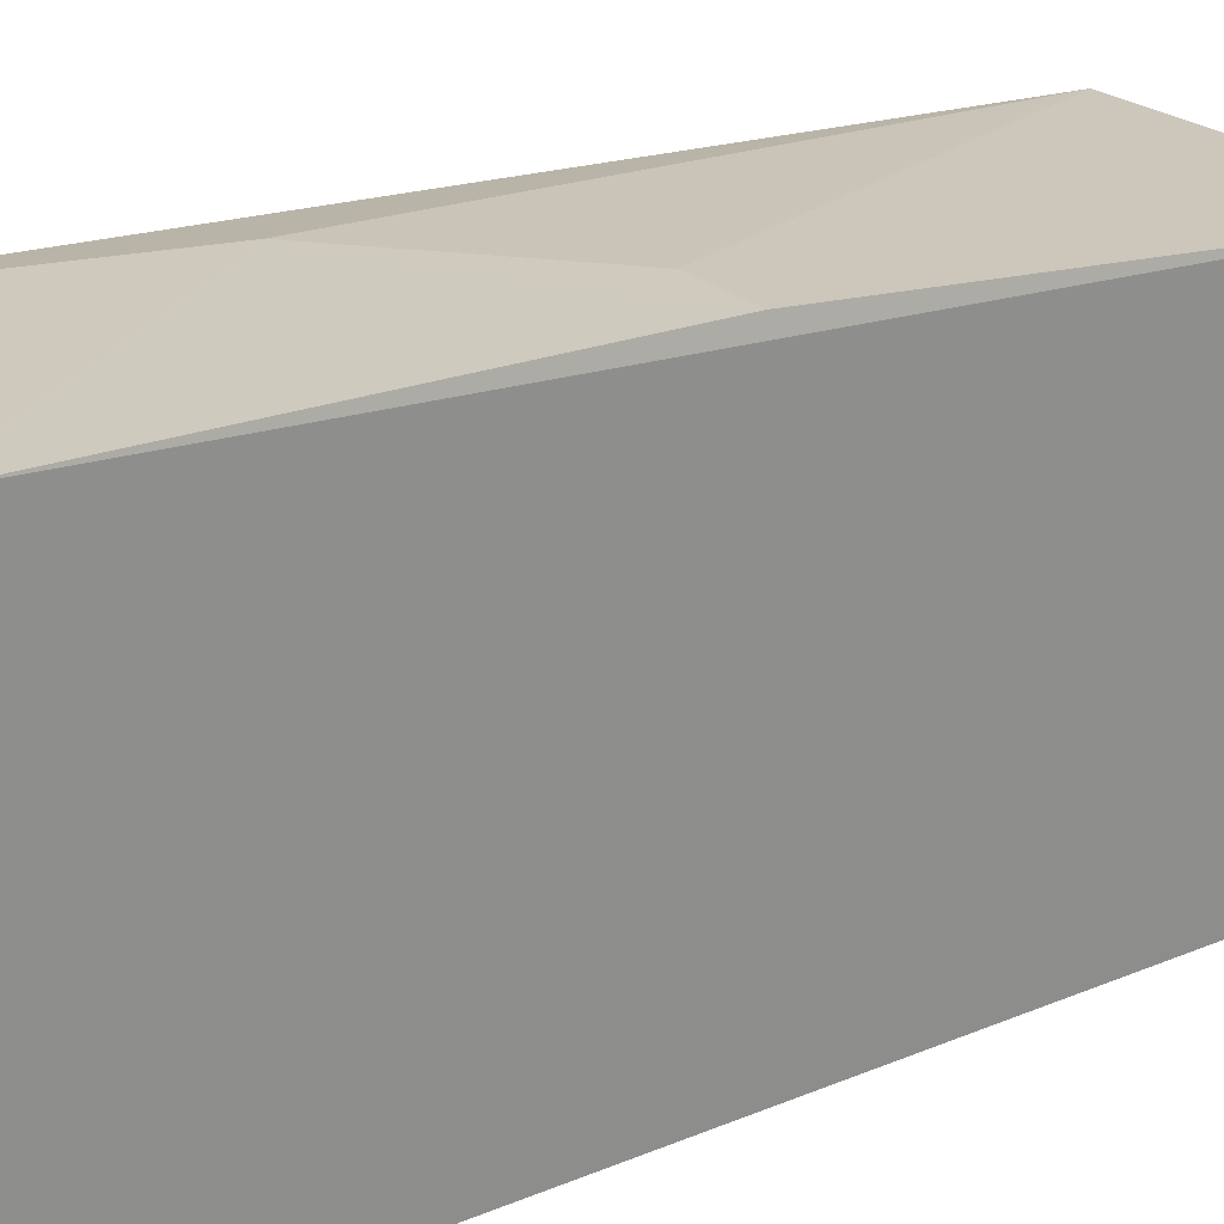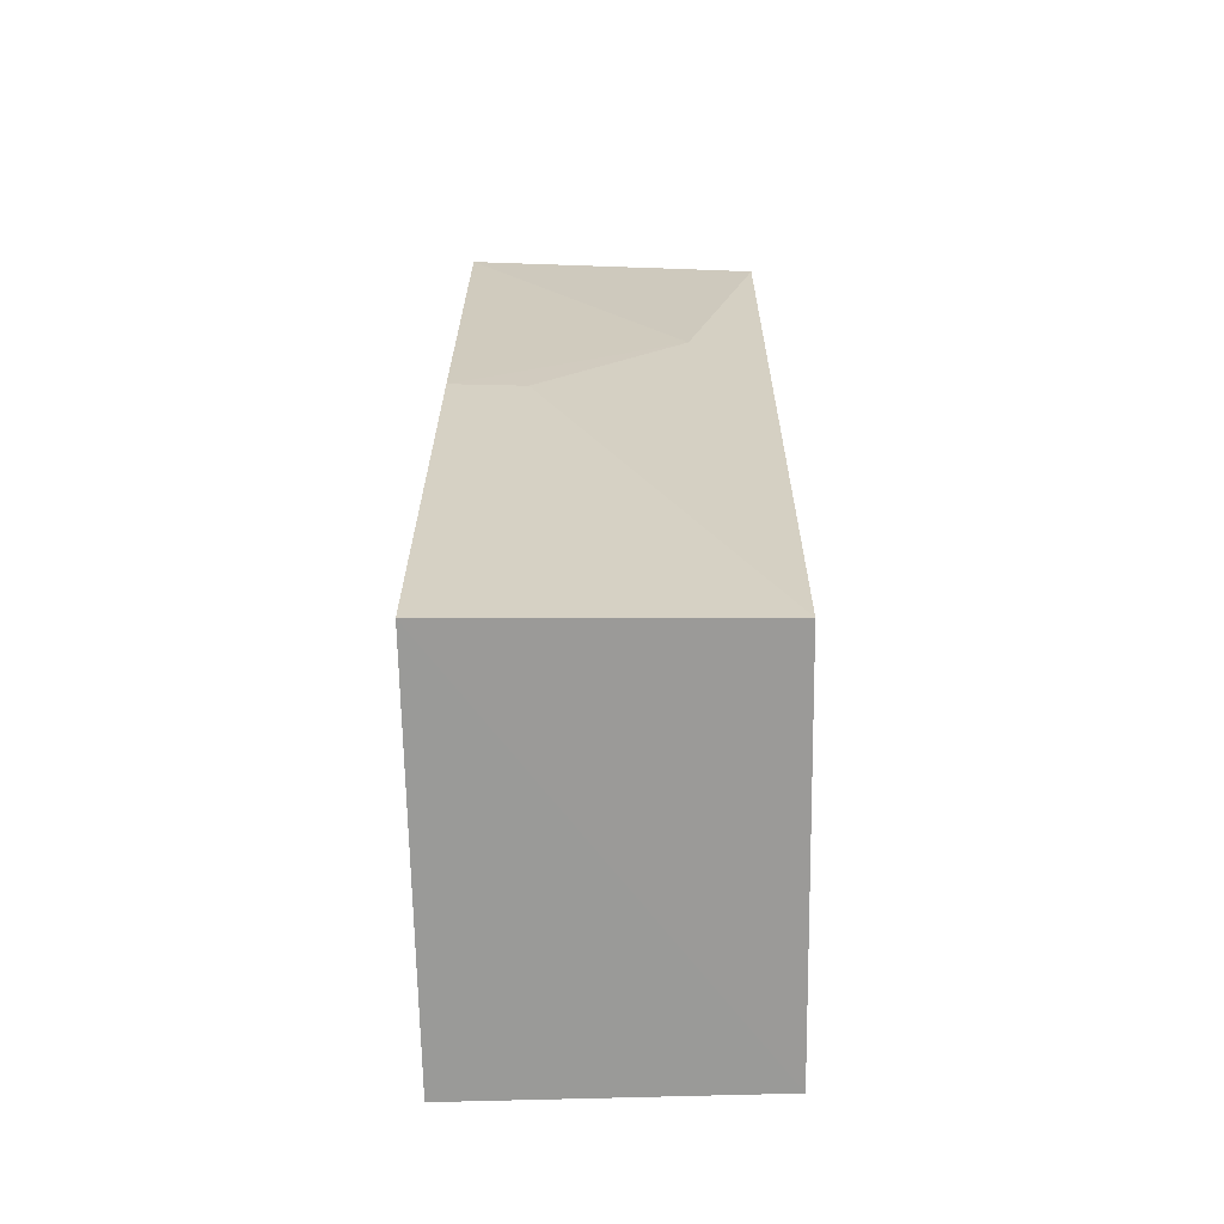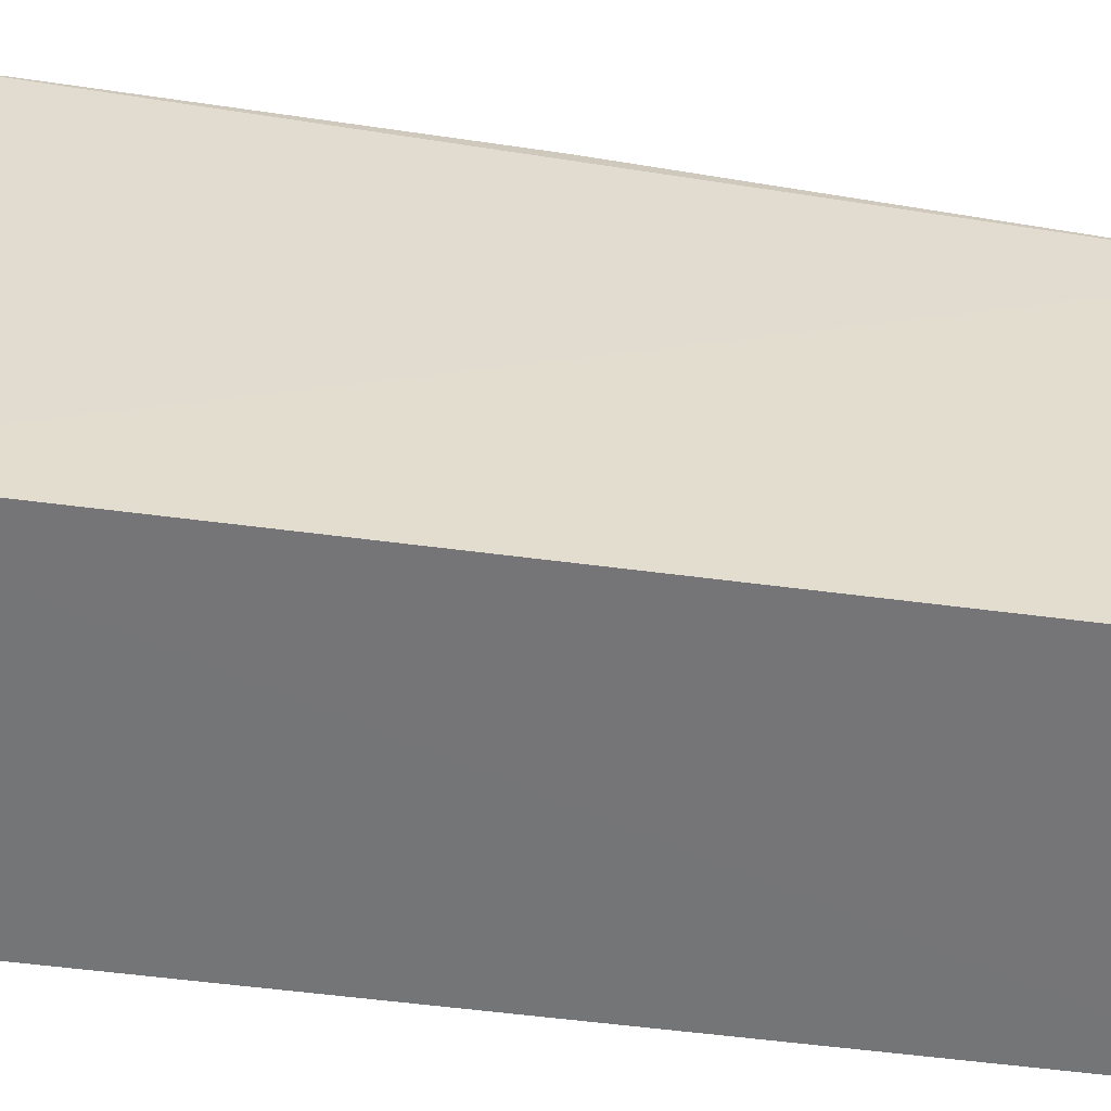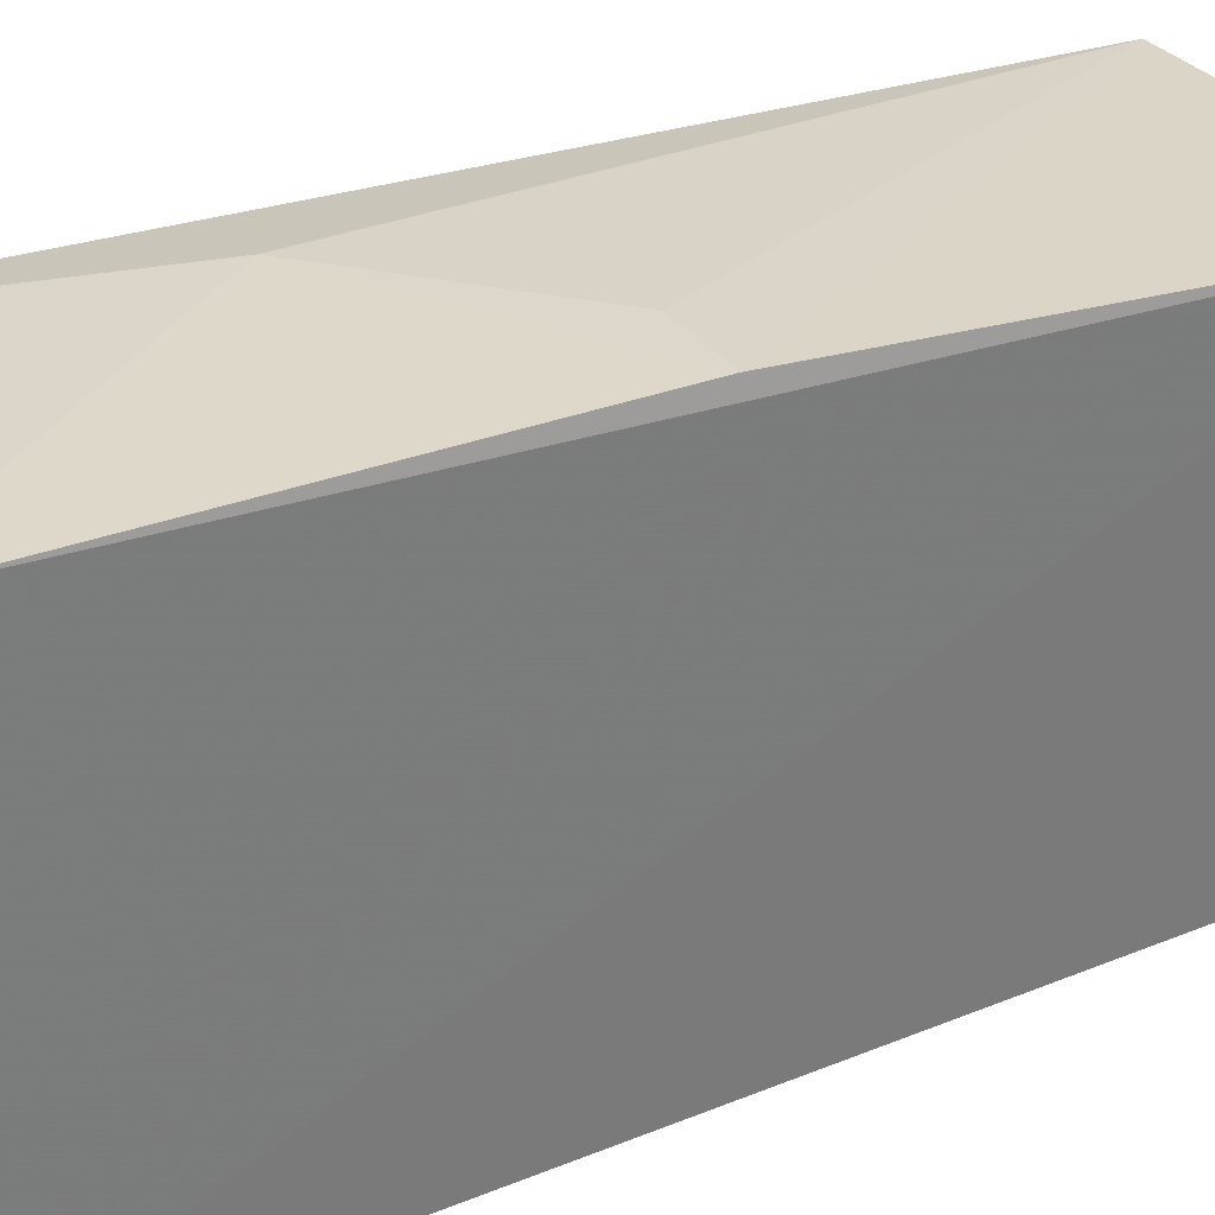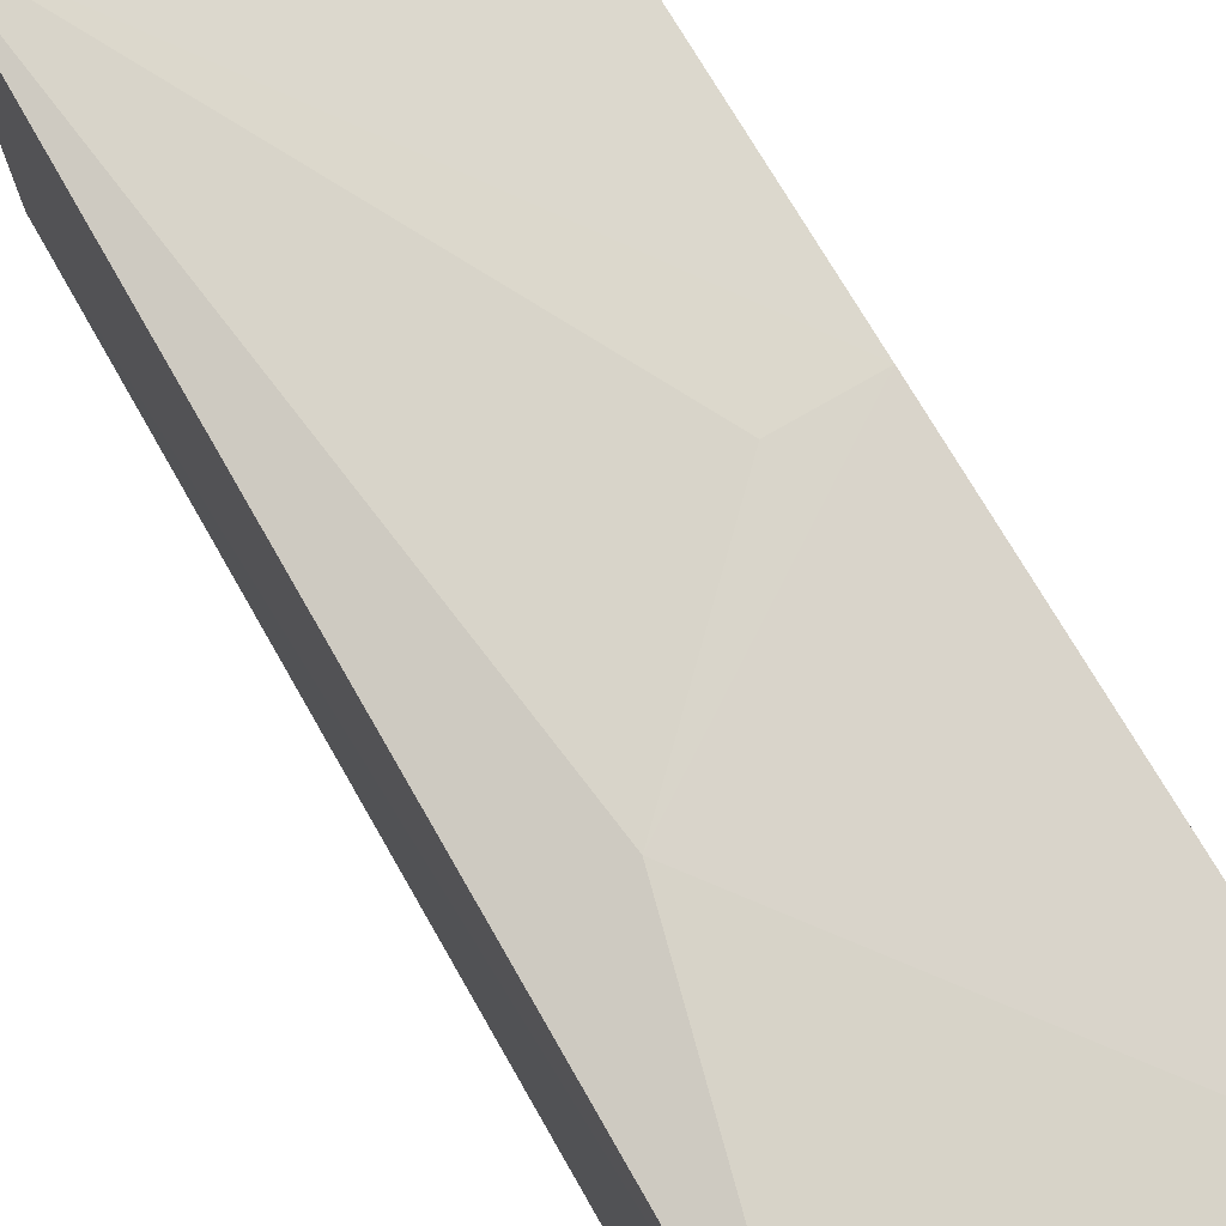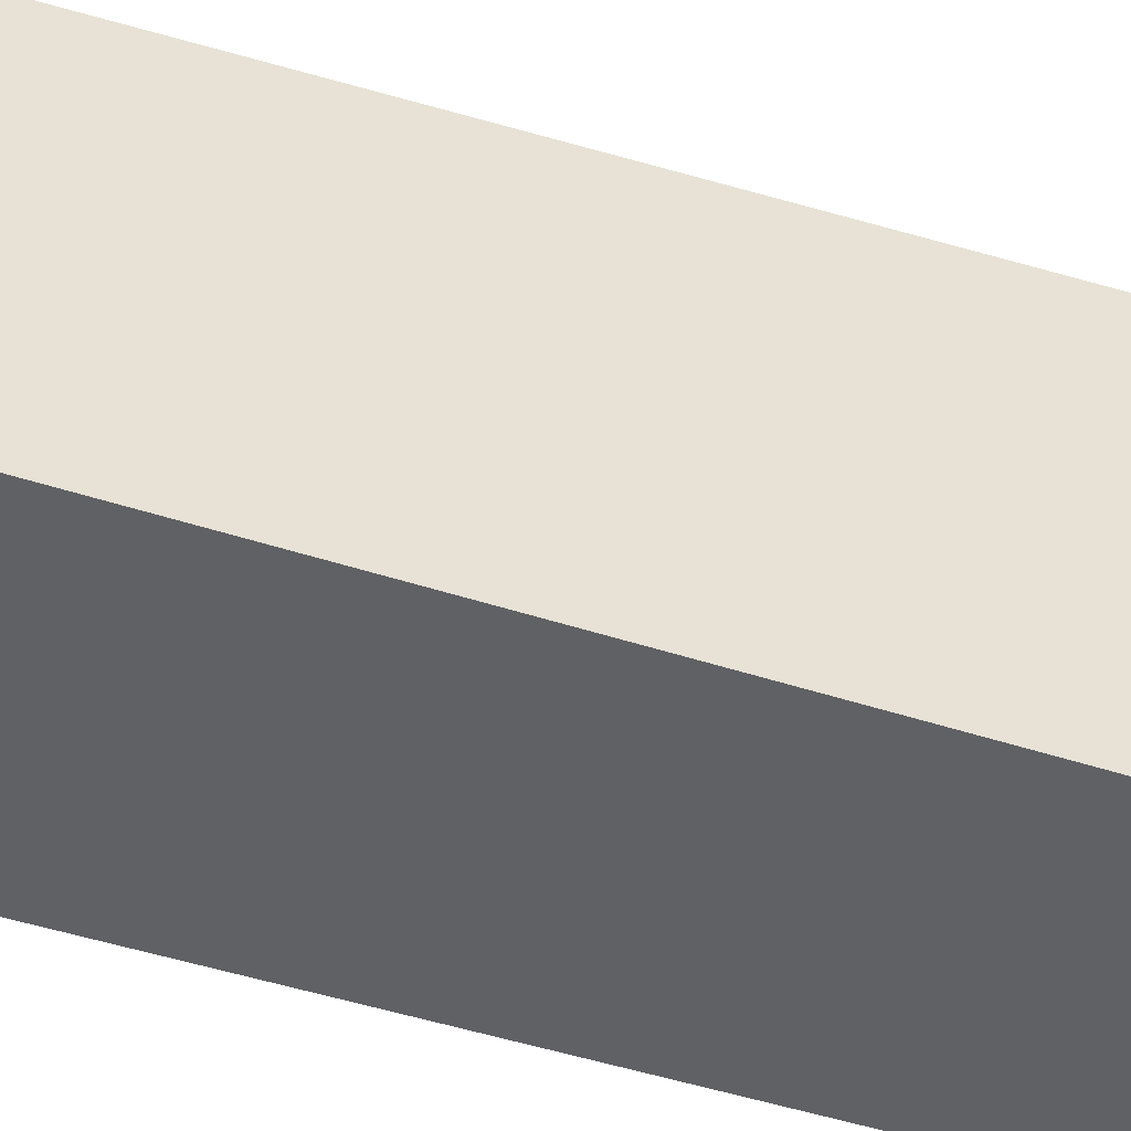
<metadata>
{"format":"obj","ext":"obj","renderer":"f3d","projection":"perspective","resolution":1024,"background":"white","views":[{"elev":25.0,"azim":-124.0,"up":"+Z"},{"elev":-68.3,"azim":0.4,"up":"+Y"},{"elev":-56.5,"azim":-97.9,"up":"+Z"},{"elev":32.7,"azim":-119.6,"up":"+Z"},{"elev":74.9,"azim":150.0,"up":"+Z"},{"elev":-48.9,"azim":69.9,"up":"+Z"}]}
</metadata>
<code>
v 0.0188 0.00141 0.1213
v 0.01866 -0.0208 0.1201
v 0.0188 0.001409 0.1102
v 0.01139 0.001409 0.1102
v 0.01135 -0.009582 0.1213
v 0.01135 -0.02117 0.1102
v 0.01687 0.00143 0.1213
v 0.01872 -0.02093 0.1102
v 0.01687 -0.005978 0.1213
v 0.01121 -0.02105 0.1203
v 0.01132 0.001427 0.1216
v 0.01319 -0.009592 0.1212
f 7 1 3
f 7 3 4
f 8 1 2
f 8 3 1
f 8 6 4
f 8 4 3
f 9 2 1
f 10 4 6
f 10 2 5
f 10 8 2
f 10 6 8
f 11 7 4
f 11 5 9
f 11 9 1
f 11 1 7
f 11 10 5
f 11 4 10
f 12 9 5
f 12 5 2
f 12 2 9

</code>
